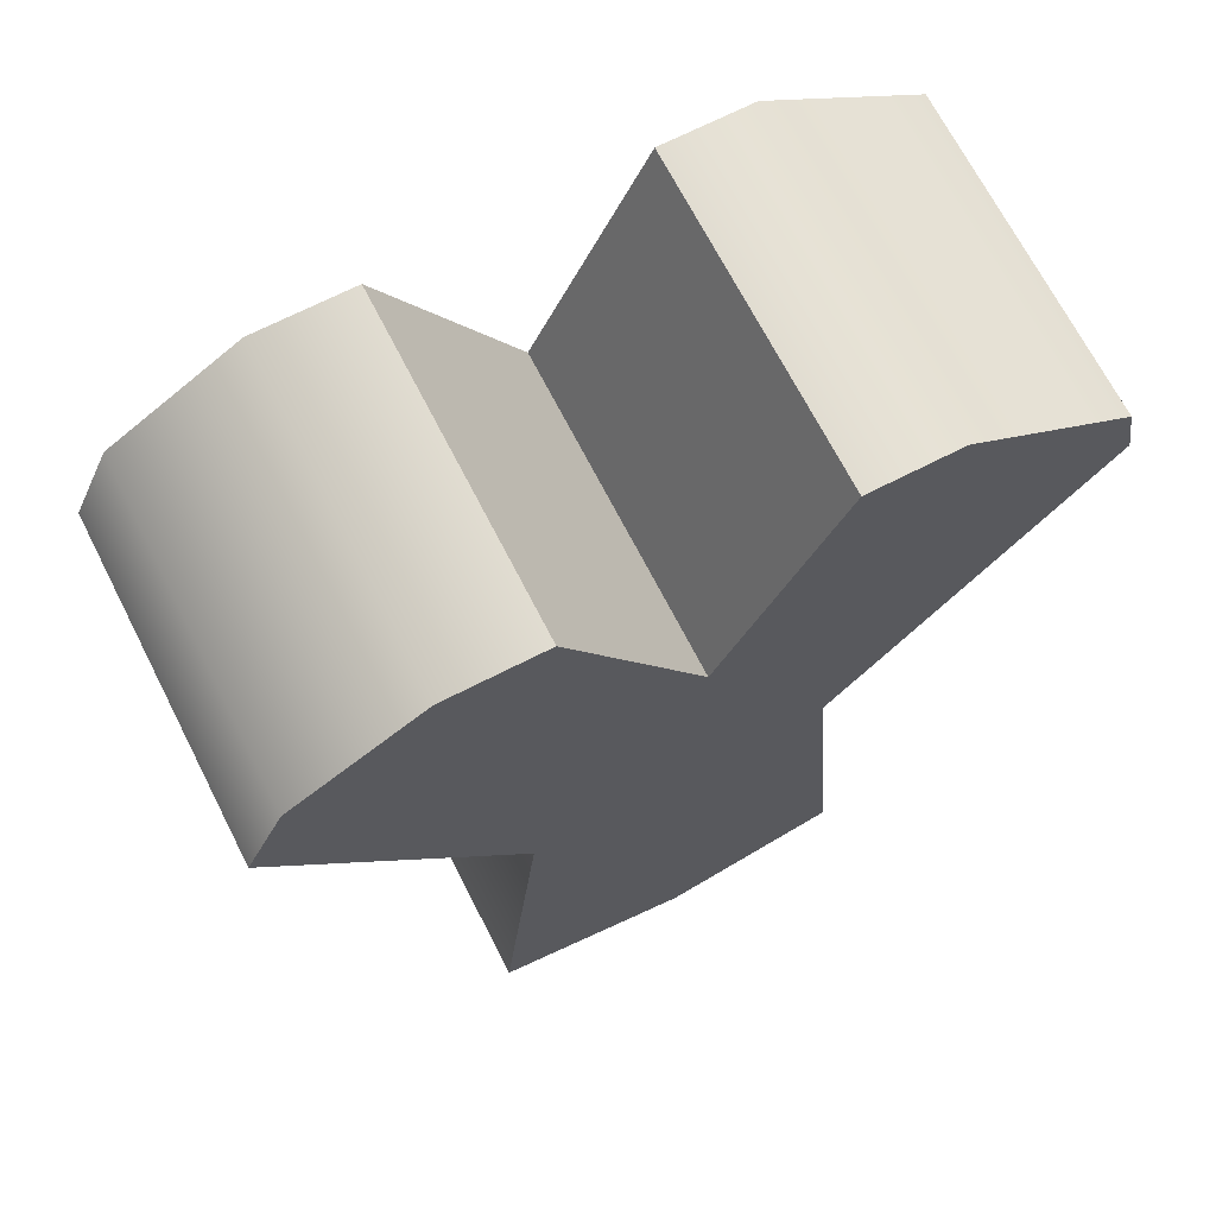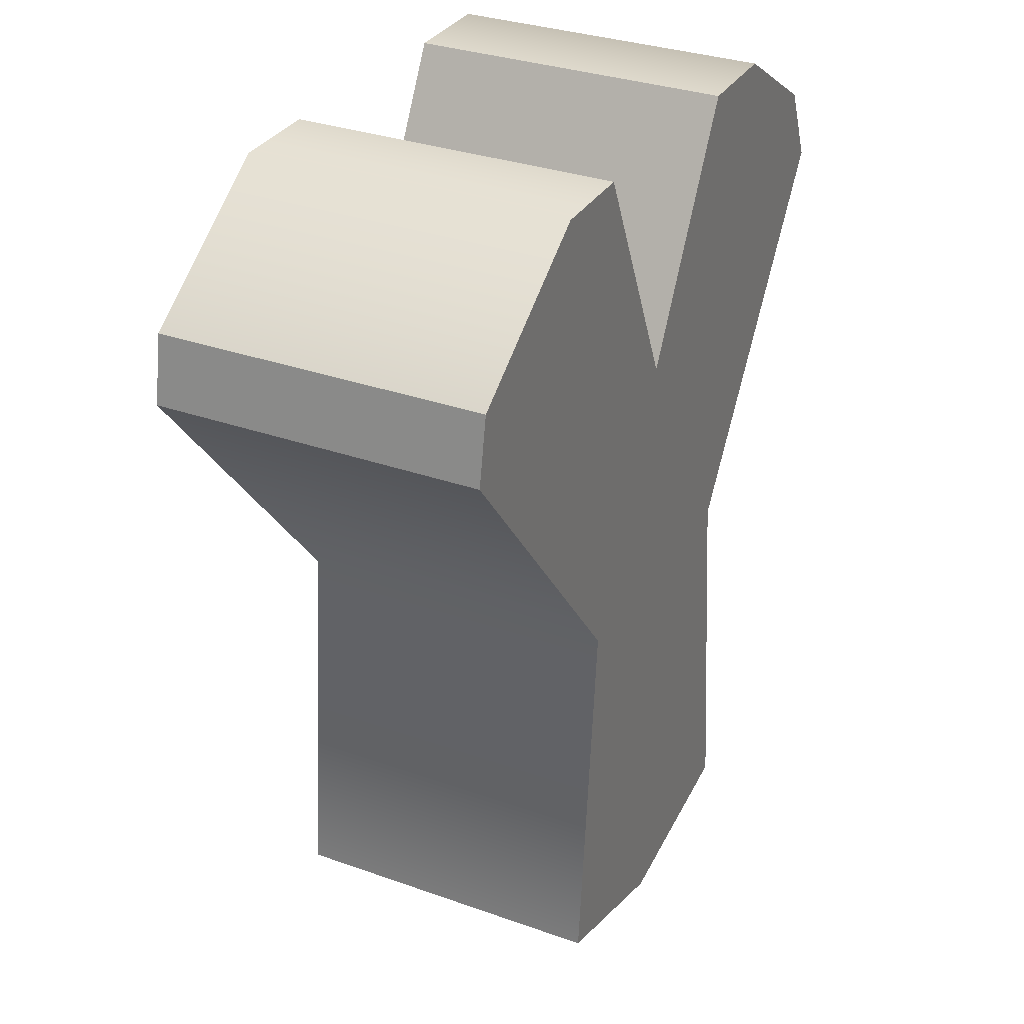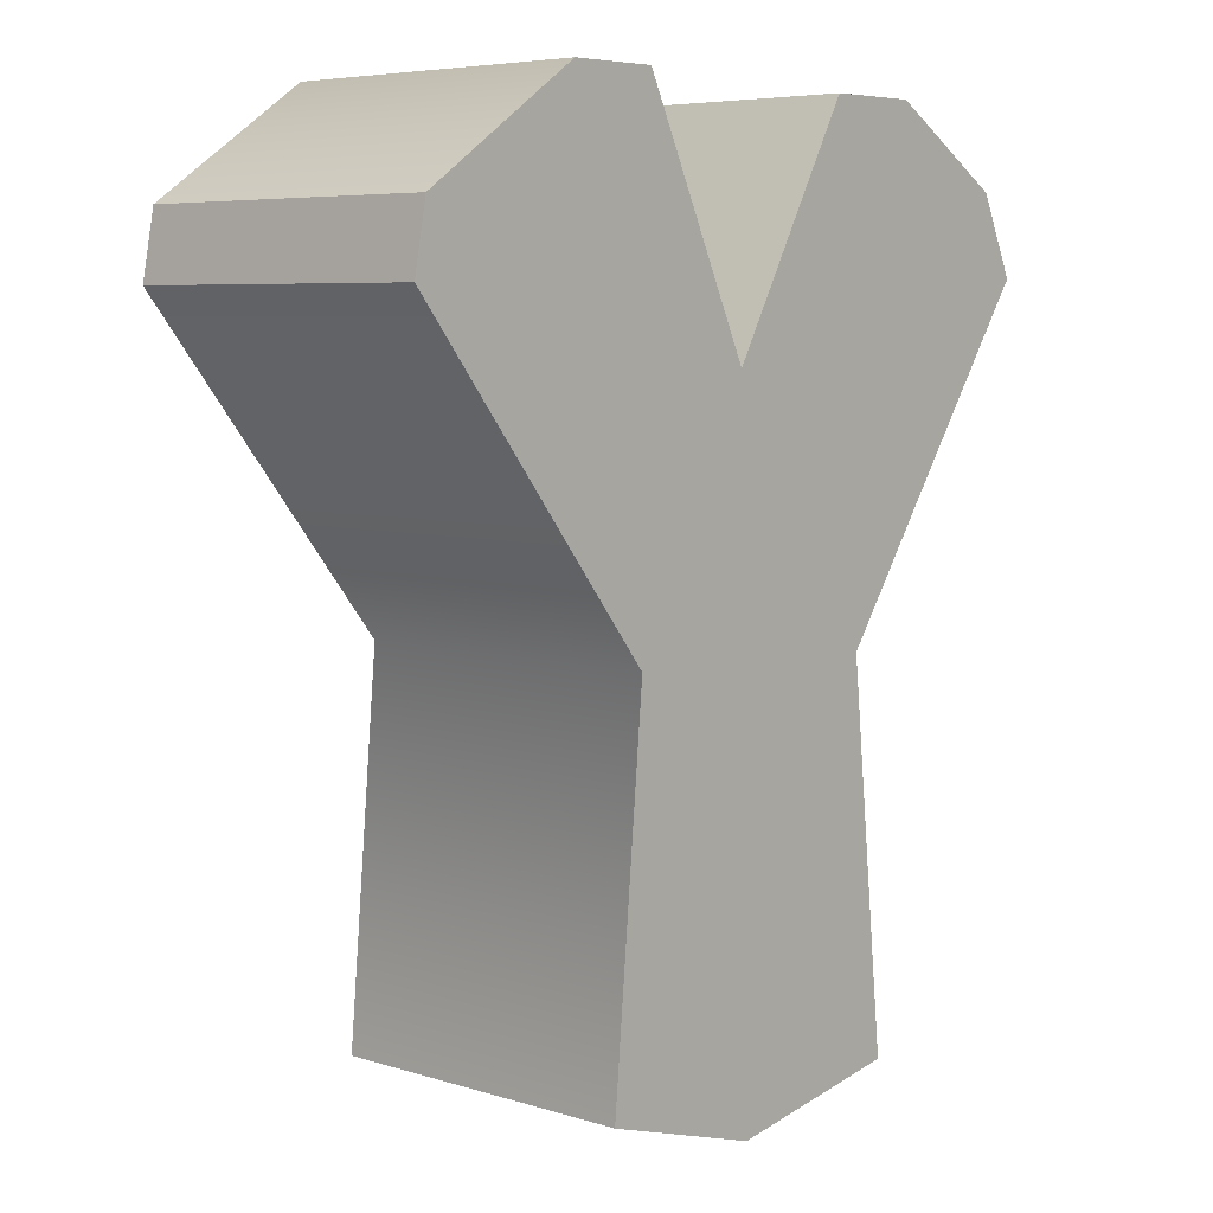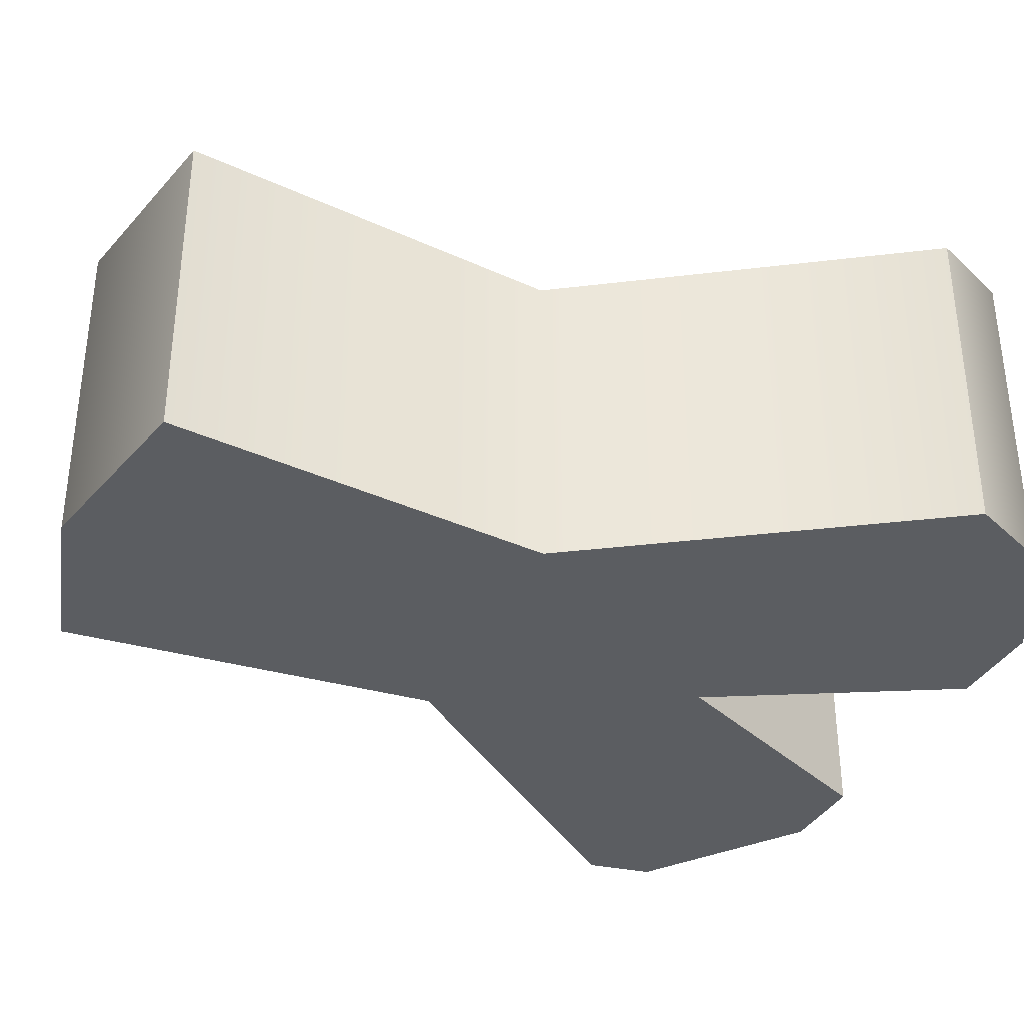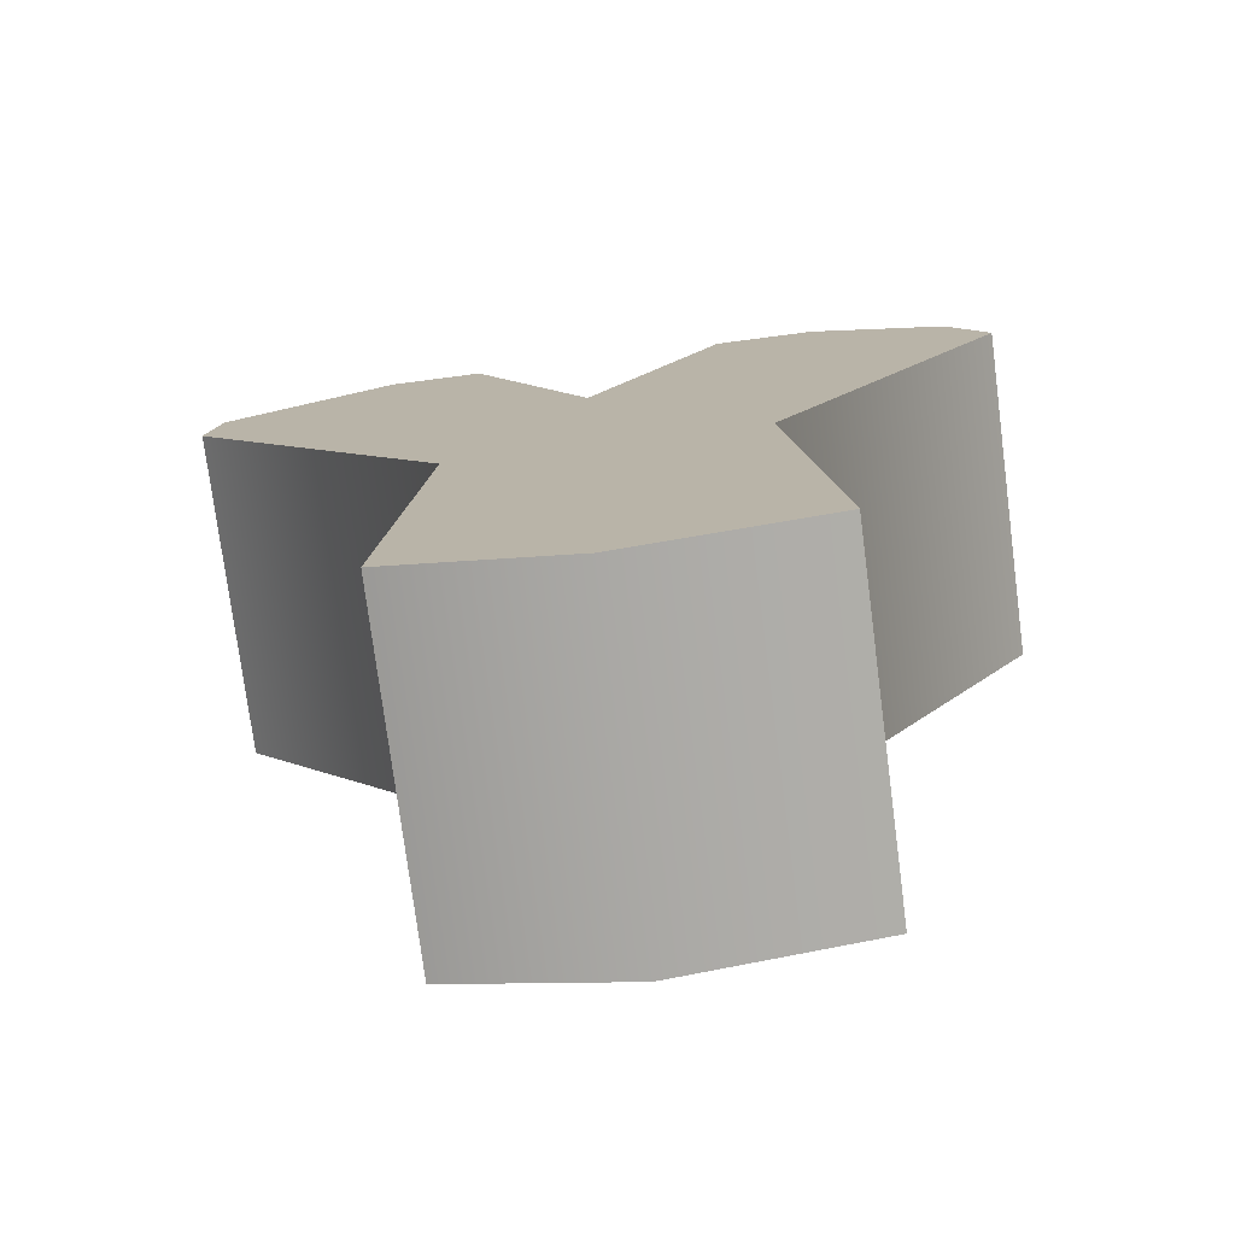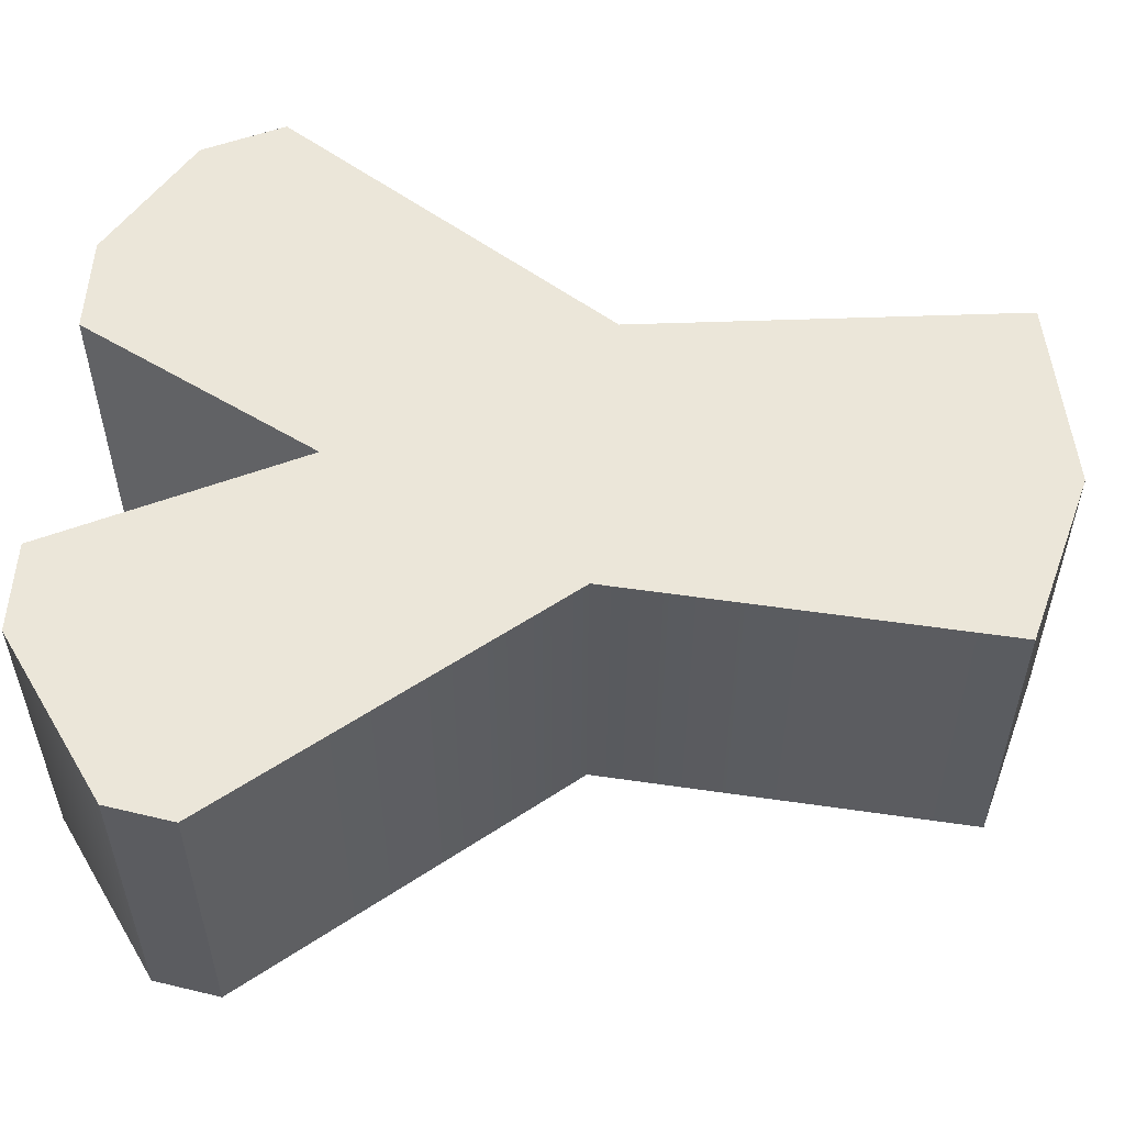
<metadata>
{"format":"obj","ext":"obj","renderer":"f3d","projection":"perspective","resolution":1024,"background":"white","views":[{"elev":69.2,"azim":-27.1,"up":"+Z"},{"elev":32.1,"azim":116.5,"up":"+Z"},{"elev":6.2,"azim":132.6,"up":"+Z"},{"elev":-35.7,"azim":-115.4,"up":"+Y"},{"elev":-76.0,"azim":-172.6,"up":"+Z"},{"elev":55.2,"azim":93.7,"up":"+Y"}]}
</metadata>
<code>
v  -0.08819 -0.09159 -0.02361
v  -0.1104 -0.09159 -0.2403
v  -0.002777 -0.09159 -0.2597
v  0.09375 -0.09159 -0.2313
v  0.075 -0.09159 -0.01806
v  0.1201 -0.09159 0.2597
v  0.06945 -0.09159 0.2597
v  0.004167 -0.09159 0.1215
v  0.2111 -0.09159 0.1979
v  0.2181 -0.09159 0.1604
v  -0.2181 -0.09159 0.166
v  -0.07014 -0.09159 0.2556
v  -0.125 -0.09159 0.2556
v  -0.1972 -0.09159 0.2111
v  -0.08819 0.09159 -0.02361
v  -0.1104 0.09159 -0.2403
v  -0.002777 0.09159 -0.2597
v  0.09375 0.09159 -0.2313
v  0.075 0.09159 -0.01806
v  0.1201 0.09159 0.2597
v  0.06945 0.09159 0.2597
v  0.004167 0.09159 0.1215
v  0.2111 0.09159 0.1979
v  0.2181 0.09159 0.1604
v  -0.2181 0.09159 0.166
v  -0.07014 0.09159 0.2556
v  -0.125 0.09159 0.2556
v  -0.1972 0.09159 0.2111
g Shape021
f 12 13 14
f 12 14 11
f 8 12 11
f 8 11 1
f 1 2 3
f 1 3 4
f 1 4 5
f 8 1 5
f 8 5 10
f 8 10 9
f 8 9 6
f 8 6 7
f 22 21 20
f 22 20 23
f 22 23 24
f 22 24 19
f 17 16 15
f 18 17 15
f 19 18 15
f 22 19 15
f 22 15 25
f 28 27 26
f 25 28 26
f 22 25 26
f 3 2 16
f 16 17 3
f 2 1 15
f 15 16 2
f 1 11 25
f 25 15 1
f 11 14 28
f 28 25 11
f 14 13 27
f 27 28 14
f 13 12 26
f 26 27 13
f 12 8 22
f 22 26 12
f 8 7 21
f 21 22 8
f 7 6 20
f 20 21 7
f 6 9 23
f 23 20 6
f 9 10 24
f 24 23 9
f 10 5 19
f 19 24 10
f 5 4 18
f 18 19 5
f 4 3 17
f 17 18 4

</code>
